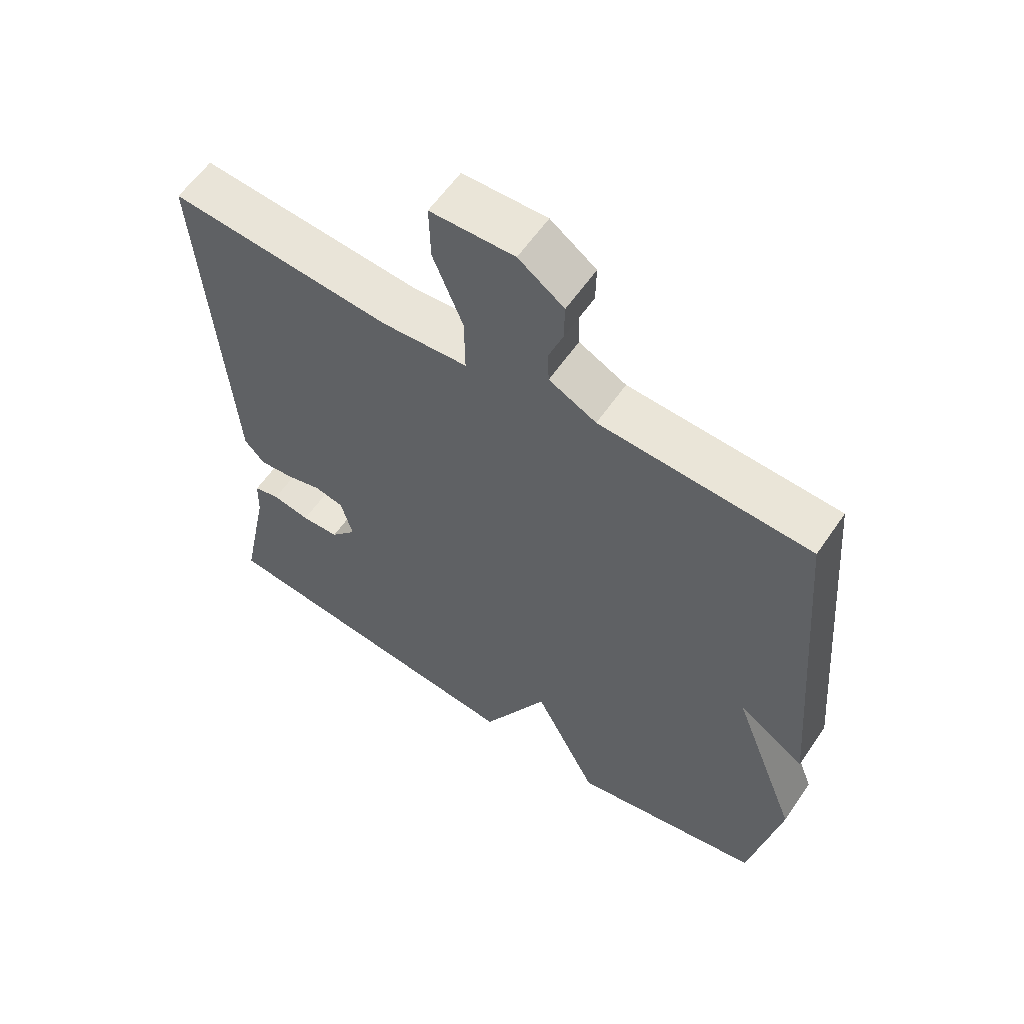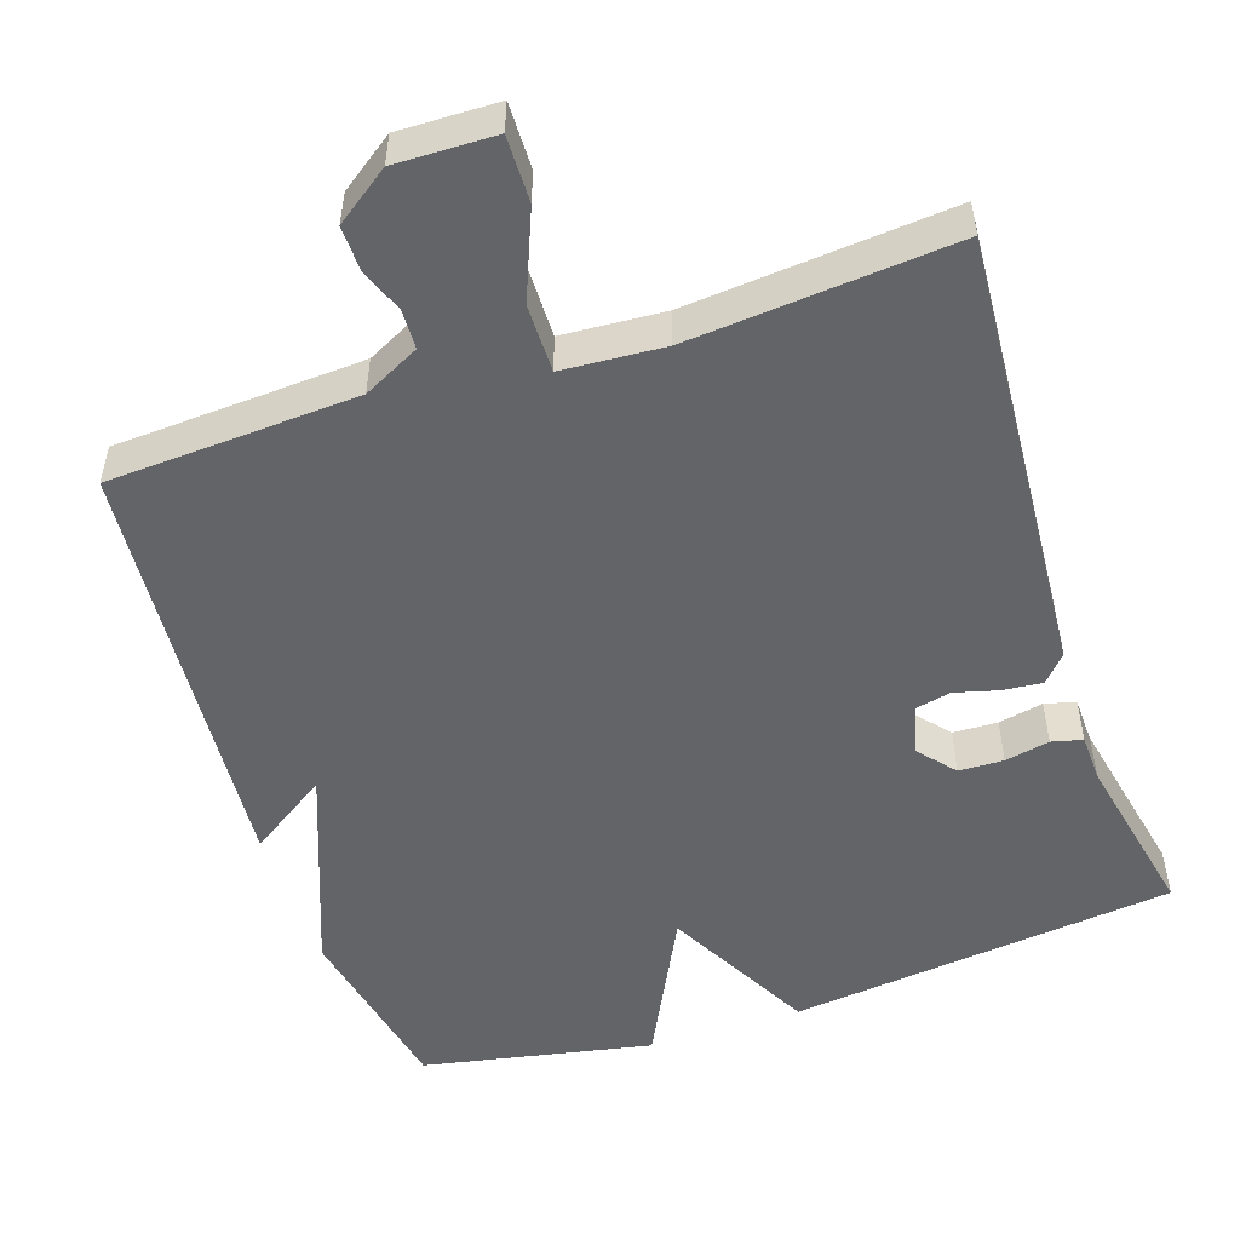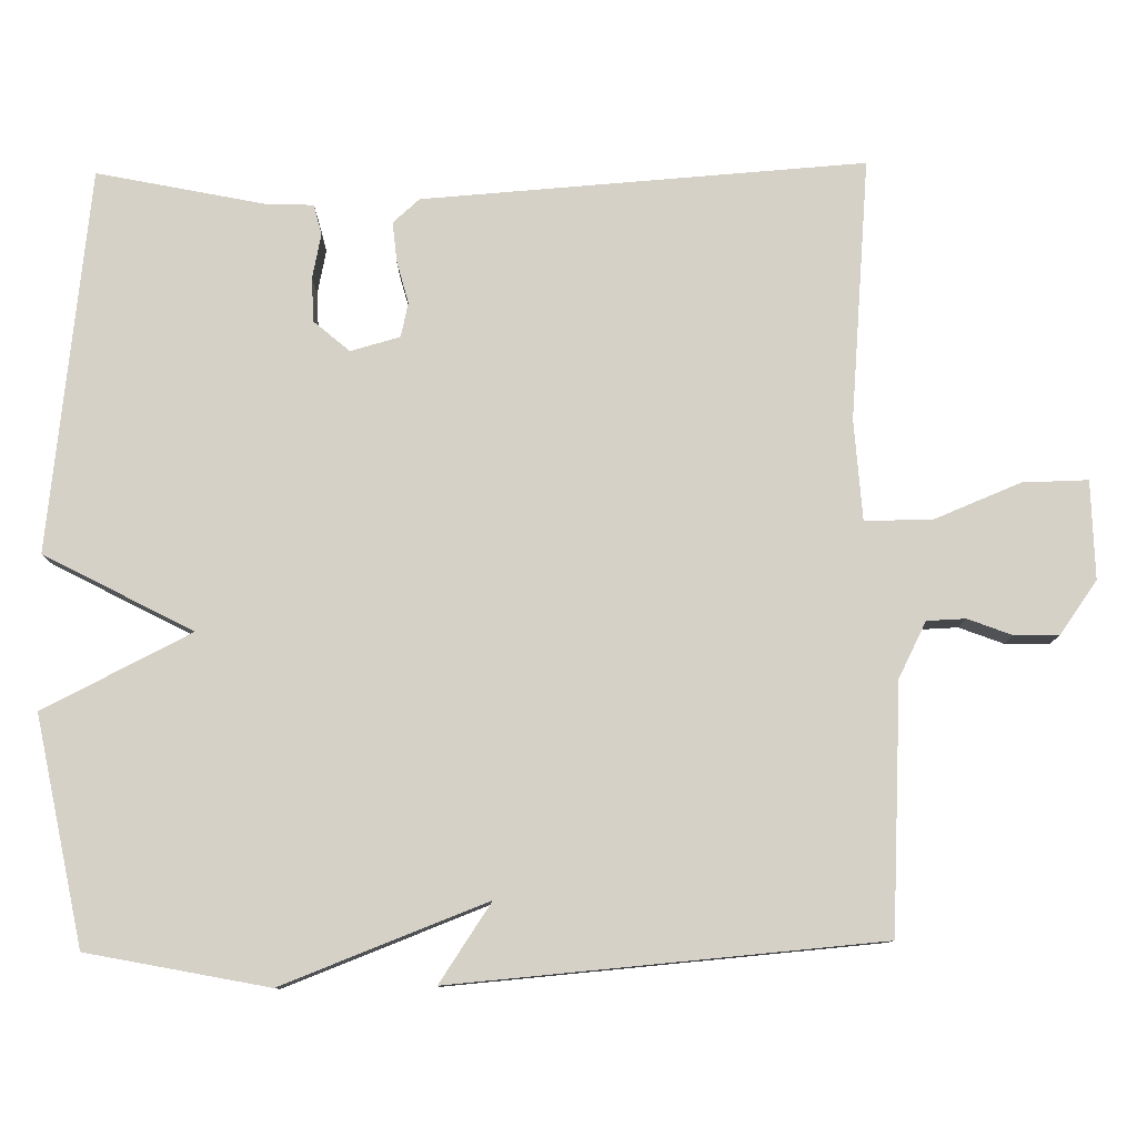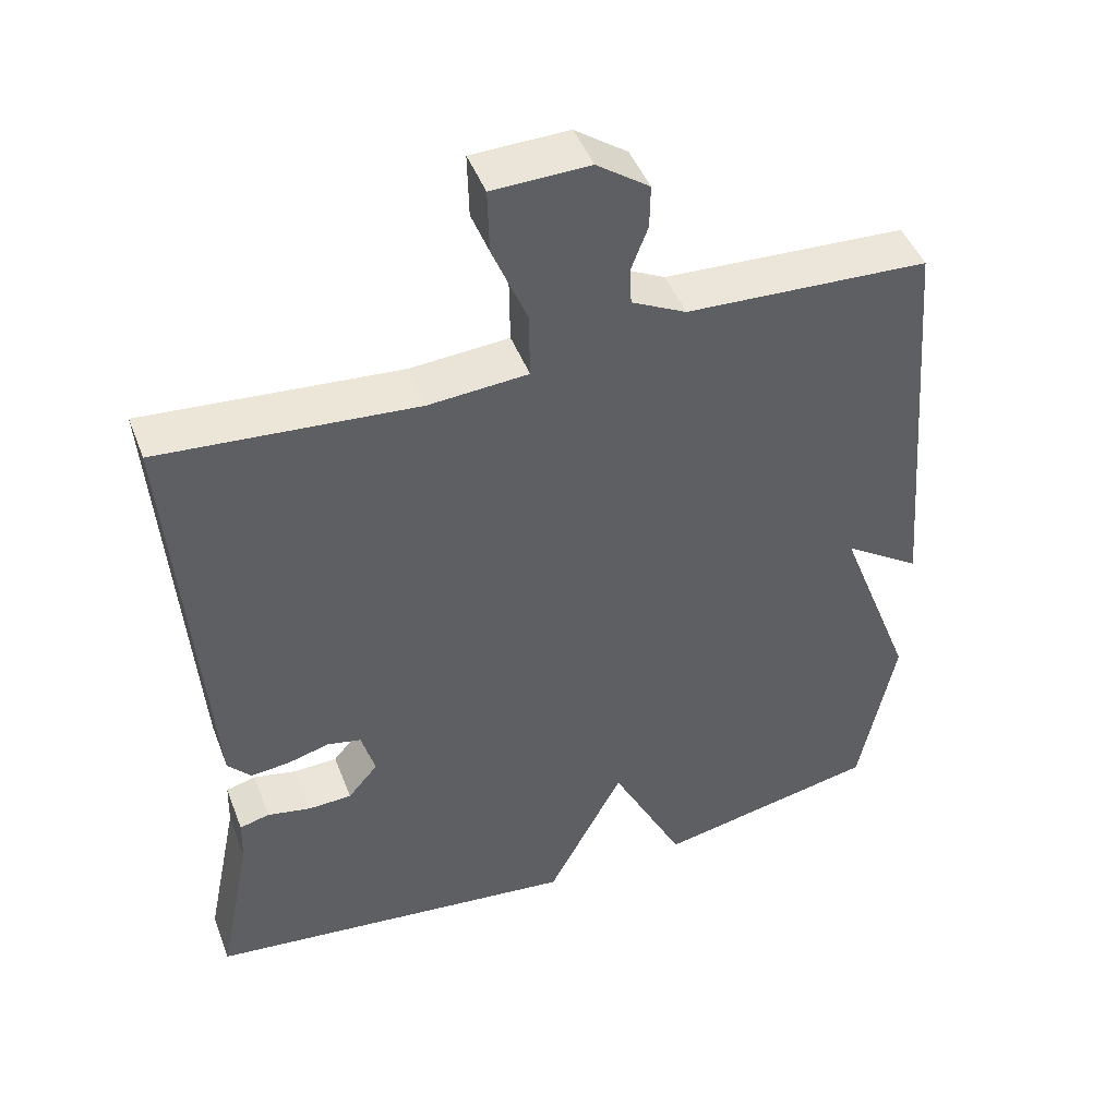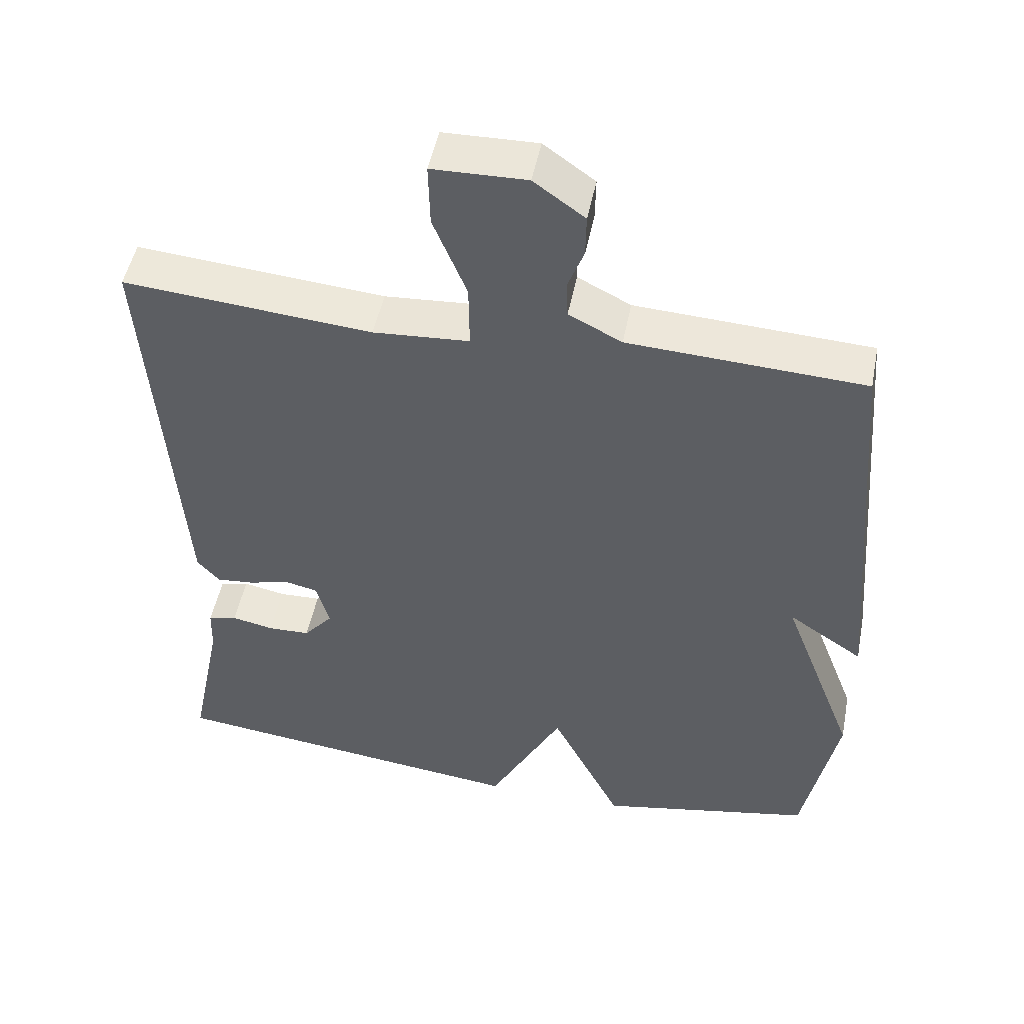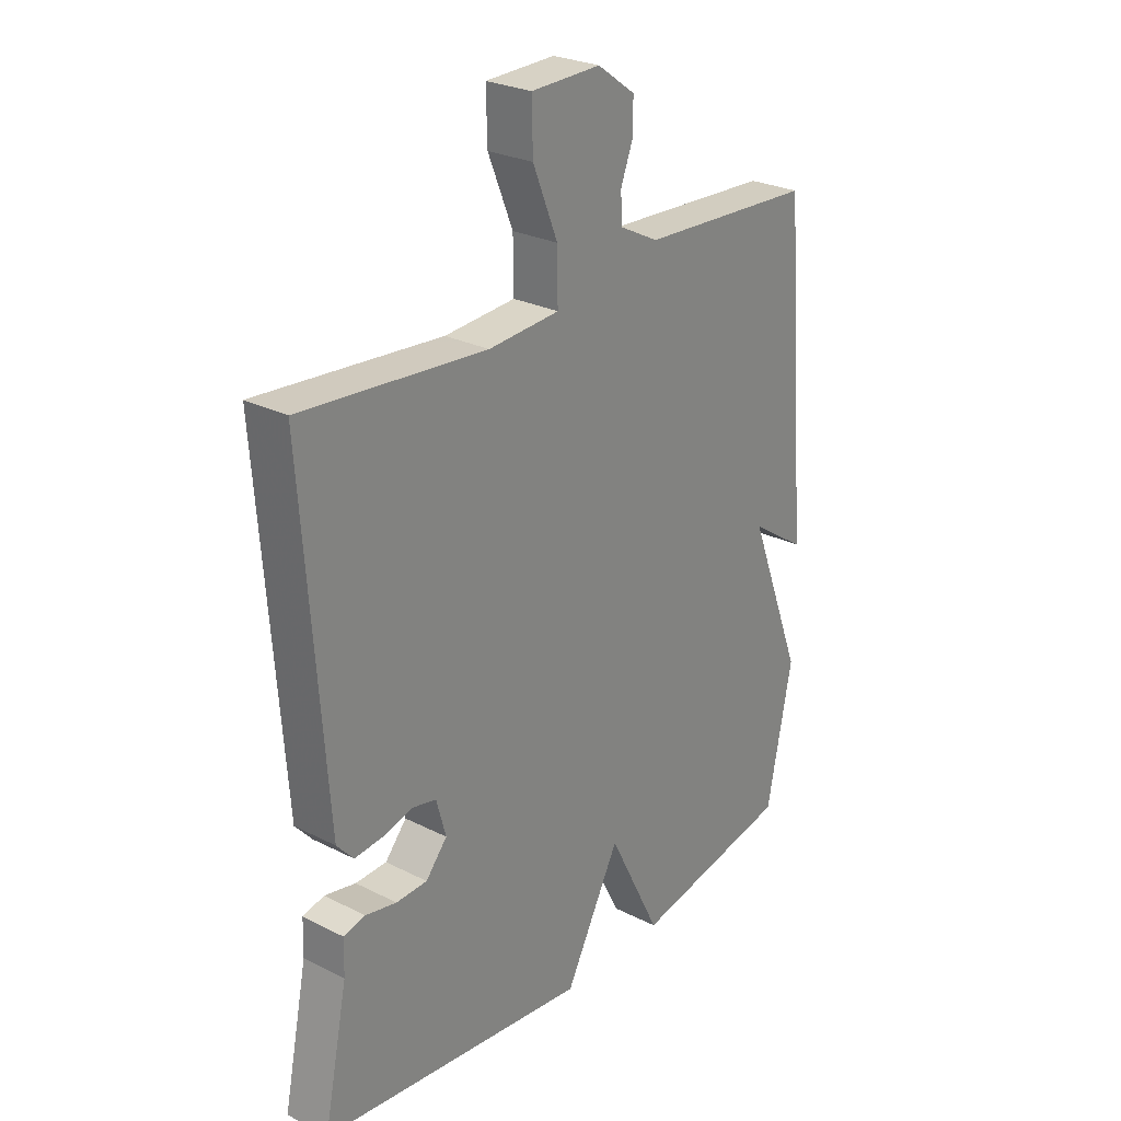
<metadata>
{"format":"obj","ext":"obj","renderer":"f3d","projection":"perspective","resolution":1024,"background":"white","views":[{"elev":59.1,"azim":-145.9,"up":"+Z"},{"elev":-51.3,"azim":18.5,"up":"+Y"},{"elev":79.6,"azim":-90.8,"up":"+Y"},{"elev":46.3,"azim":159.5,"up":"+Z"},{"elev":49.4,"azim":-168.9,"up":"+Z"},{"elev":26.6,"azim":128.4,"up":"+Z"}]}
</metadata>
<code>
v 0.5 0.07 0.5
v 0.459 0.07 -0.08
v 0.428 0.07 -0.115
v 0.376 0.07 -0.11
v 0.32 0.07 -0.095
v 0.275 0.07 -0.105
v 0.257 0.07 -0.17
v 0.297 0.07 -0.217
v 0.355 0.07 -0.219
v 0.413 0.07 -0.207
v 0.453 0.07 -0.217
v 0.455 0.07 -0.279
v 0.5 0.07 -0.5
v -0.002 0.07 -0.559
v -0.104 0.07 -0.364
v -0.202 0.07 -0.559
v -0.5 0.07 -0.5
v -0.547 0.07 -0.262
v -0.444 0.07 0.007
v -0.547 0.07 -0.062
v -0.5 0.07 0.5
v -0.176 0.07 0.517
v -0.103 0.07 0.554
v -0.101 0.07 0.605
v -0.123 0.07 0.663
v -0.124 0.07 0.721
v -0.054 0.07 0.771
v 0.075 0.07 0.768
v 0.073 0.07 0.682
v 0.027 0.07 0.569
v 0.026 0.07 0.48
v 0.158 0.07 0.471
v 0.5 0 0.5
v 0.459 0 -0.08
v 0.428 0 -0.115
v 0.376 0 -0.11
v 0.32 0 -0.095
v 0.275 0 -0.105
v 0.257 0 -0.17
v 0.297 0 -0.217
v 0.355 0 -0.219
v 0.413 0 -0.207
v 0.453 0 -0.217
v 0.455 0 -0.279
v 0.5 0 -0.5
v -0.002 0 -0.559
v -0.104 0 -0.364
v -0.202 0 -0.559
v -0.5 0 -0.5
v -0.547 0 -0.262
v -0.444 0 0.007
v -0.547 0 -0.062
v -0.5 0 0.5
v -0.176 0 0.517
v -0.103 0 0.554
v -0.101 0 0.605
v -0.123 0 0.663
v -0.124 0 0.721
v -0.054 0 0.771
v 0.075 0 0.768
v 0.073 0 0.682
v 0.027 0 0.569
v 0.026 0 0.48
v 0.158 0 0.471
f 28 29 30
f 27 28 30
f 26 27 30
f 25 26 30
f 24 25 30
f 23 24 30 31
f 22 23 31
f 21 22 31
f 20 21 31
f 19 20 31
f 19 31 32
f 18 19 32
f 17 18 32
f 16 17 32
f 15 16 32
f 12 13 14 15
f 11 12 15
f 10 11 15
f 9 10 15
f 8 9 15
f 7 8 15
f 6 7 15 32
f 3 4 5
f 2 3 5
f 1 2 5
f 32 1 5
f 5 6 32
f 62 61 60
f 62 60 59
f 62 59 58
f 62 58 57
f 62 57 56
f 63 62 56 55
f 63 55 54
f 63 54 53
f 63 53 52
f 63 52 51
f 64 63 51
f 64 51 50
f 64 50 49
f 64 49 48
f 64 48 47
f 47 46 45 44
f 47 44 43
f 47 43 42
f 47 42 41
f 47 41 40
f 47 40 39
f 64 47 39 38
f 37 36 35
f 37 35 34
f 37 34 33
f 37 33 64
f 64 38 37
f 1 33 34 2
f 2 34 35 3
f 3 35 36 4
f 4 36 37 5
f 5 37 38 6
f 6 38 39 7
f 7 39 40 8
f 8 40 41 9
f 9 41 42 10
f 10 42 43 11
f 11 43 44 12
f 12 44 45 13
f 13 45 46 14
f 14 46 47 15
f 15 47 48 16
f 16 48 49 17
f 17 49 50 18
f 18 50 51 19
f 19 51 52 20
f 20 52 53 21
f 21 53 54 22
f 22 54 55 23
f 23 55 56 24
f 24 56 57 25
f 25 57 58 26
f 26 58 59 27
f 27 59 60 28
f 28 60 61 29
f 29 61 62 30
f 30 62 63 31
f 31 63 64 32
f 32 64 33 1

</code>
